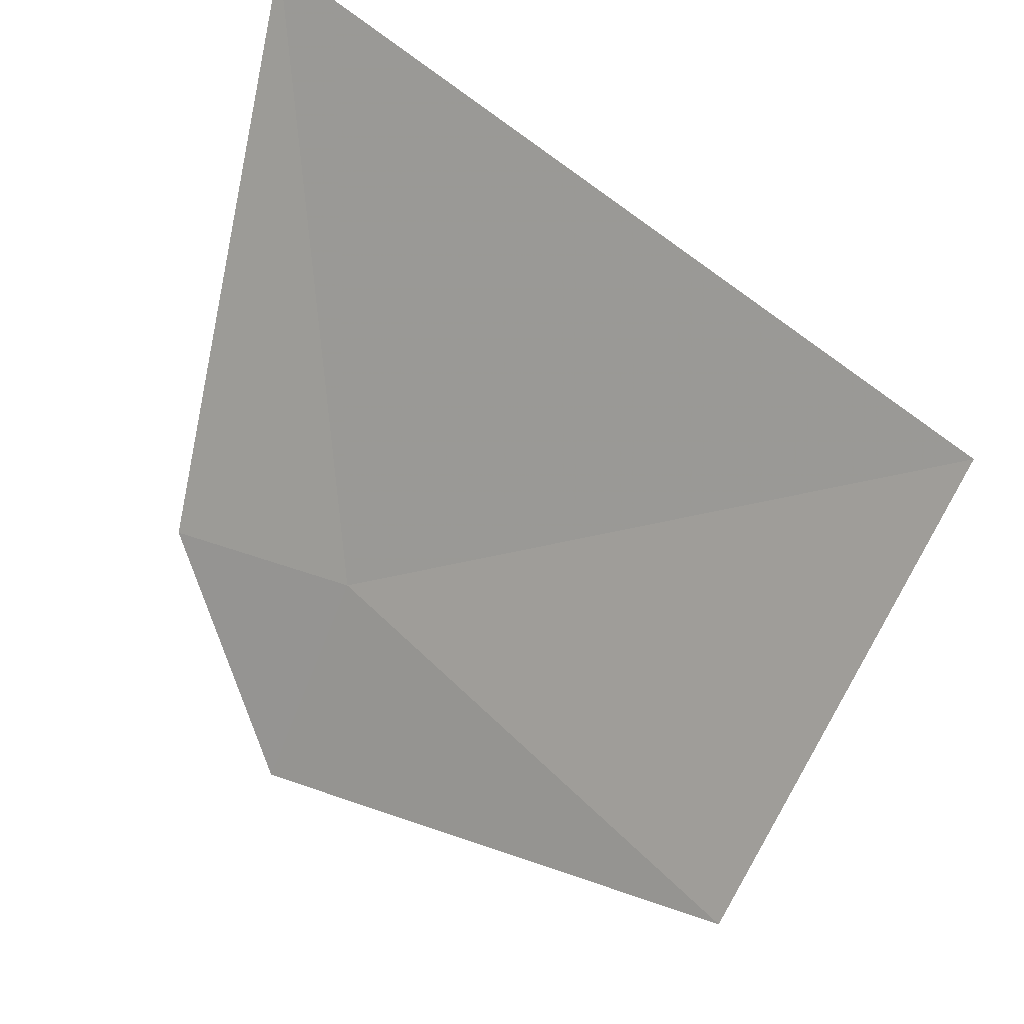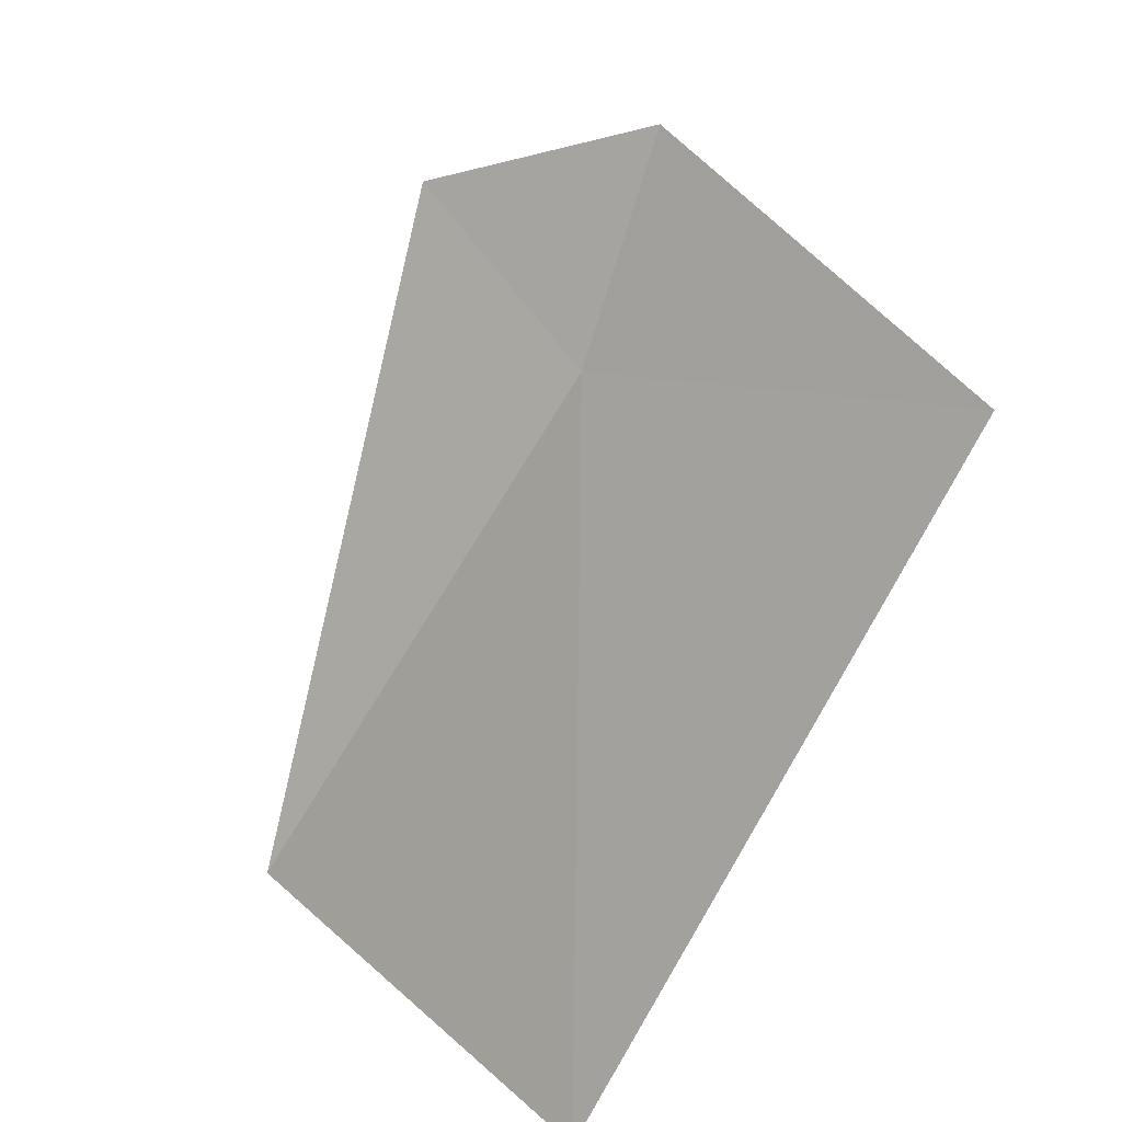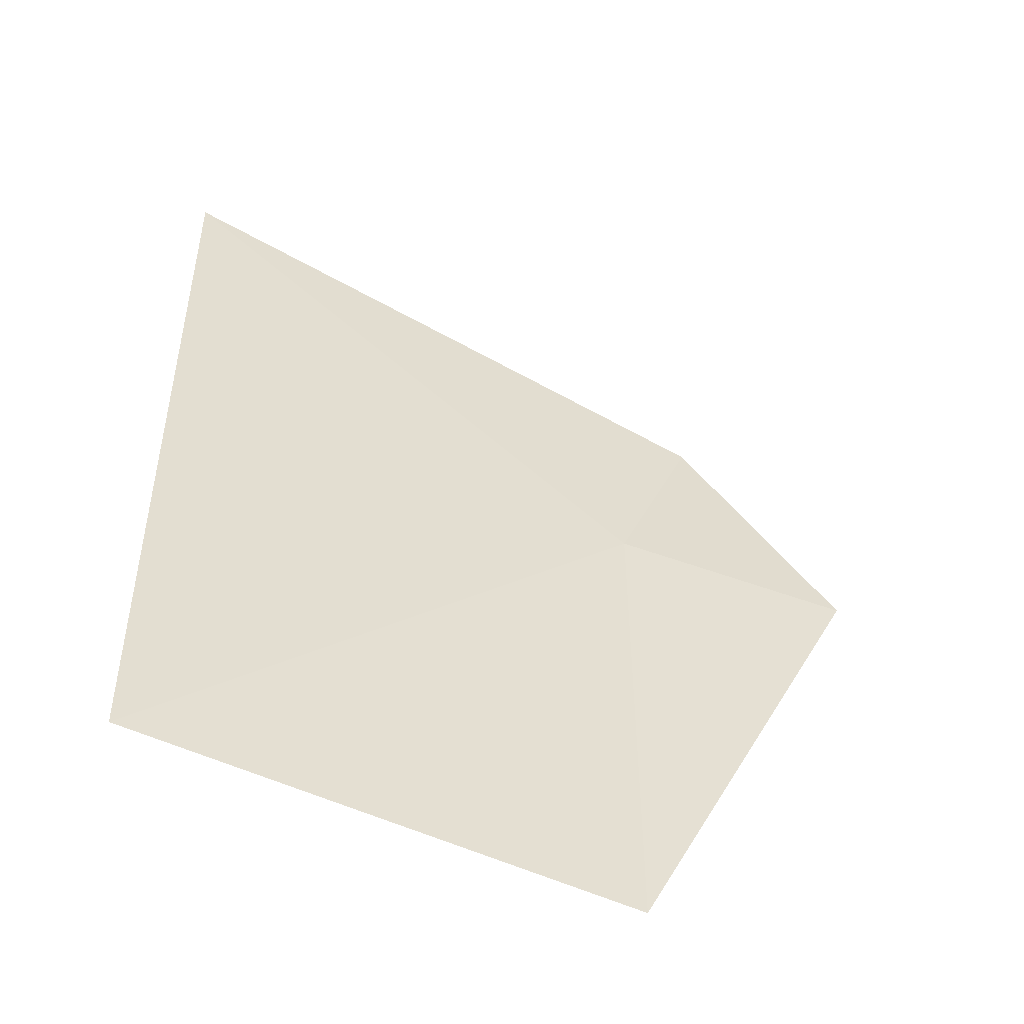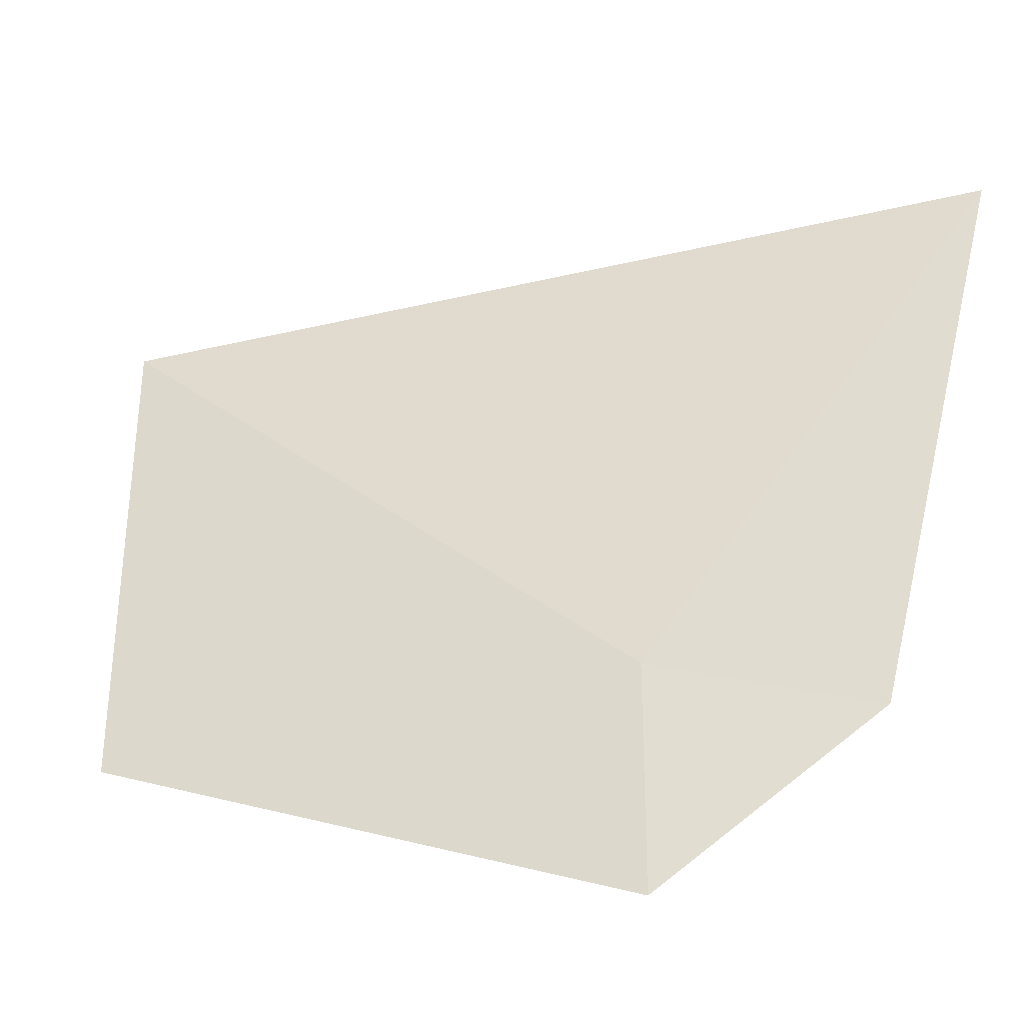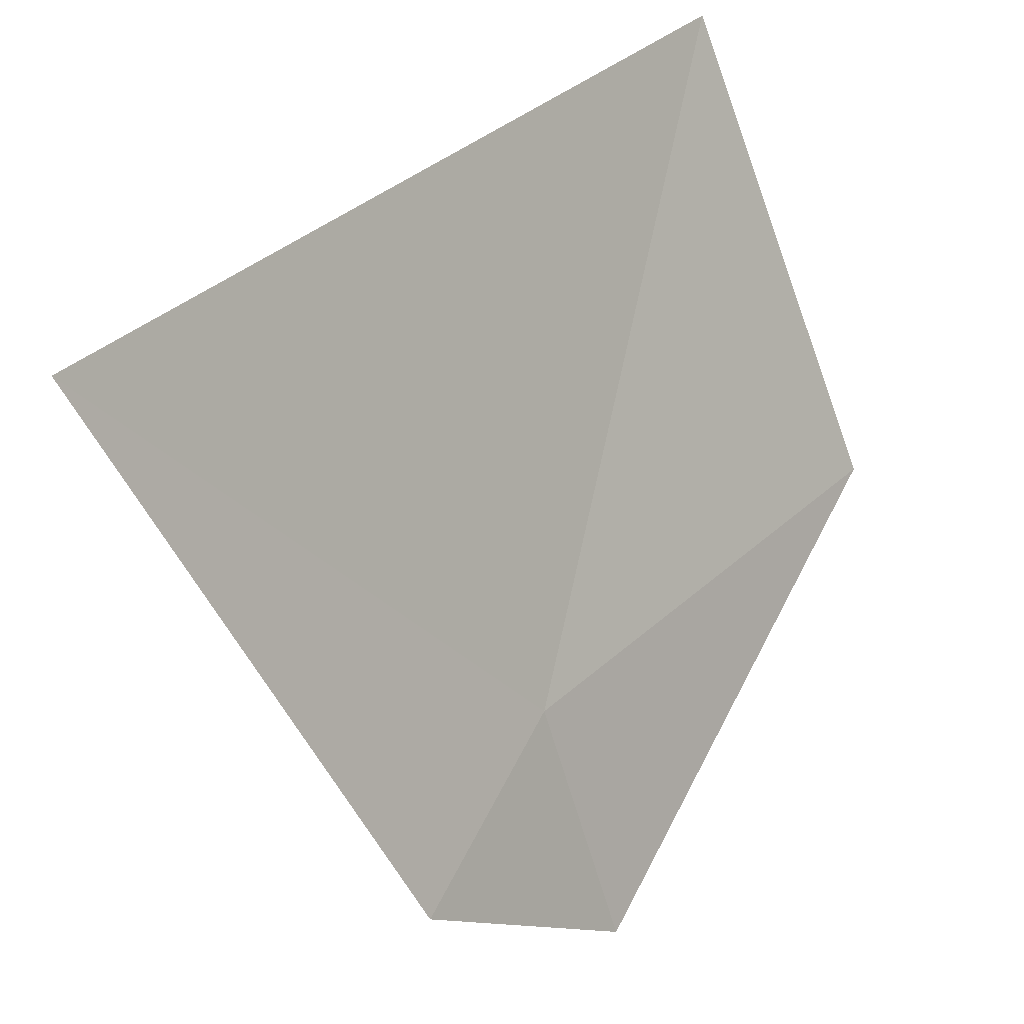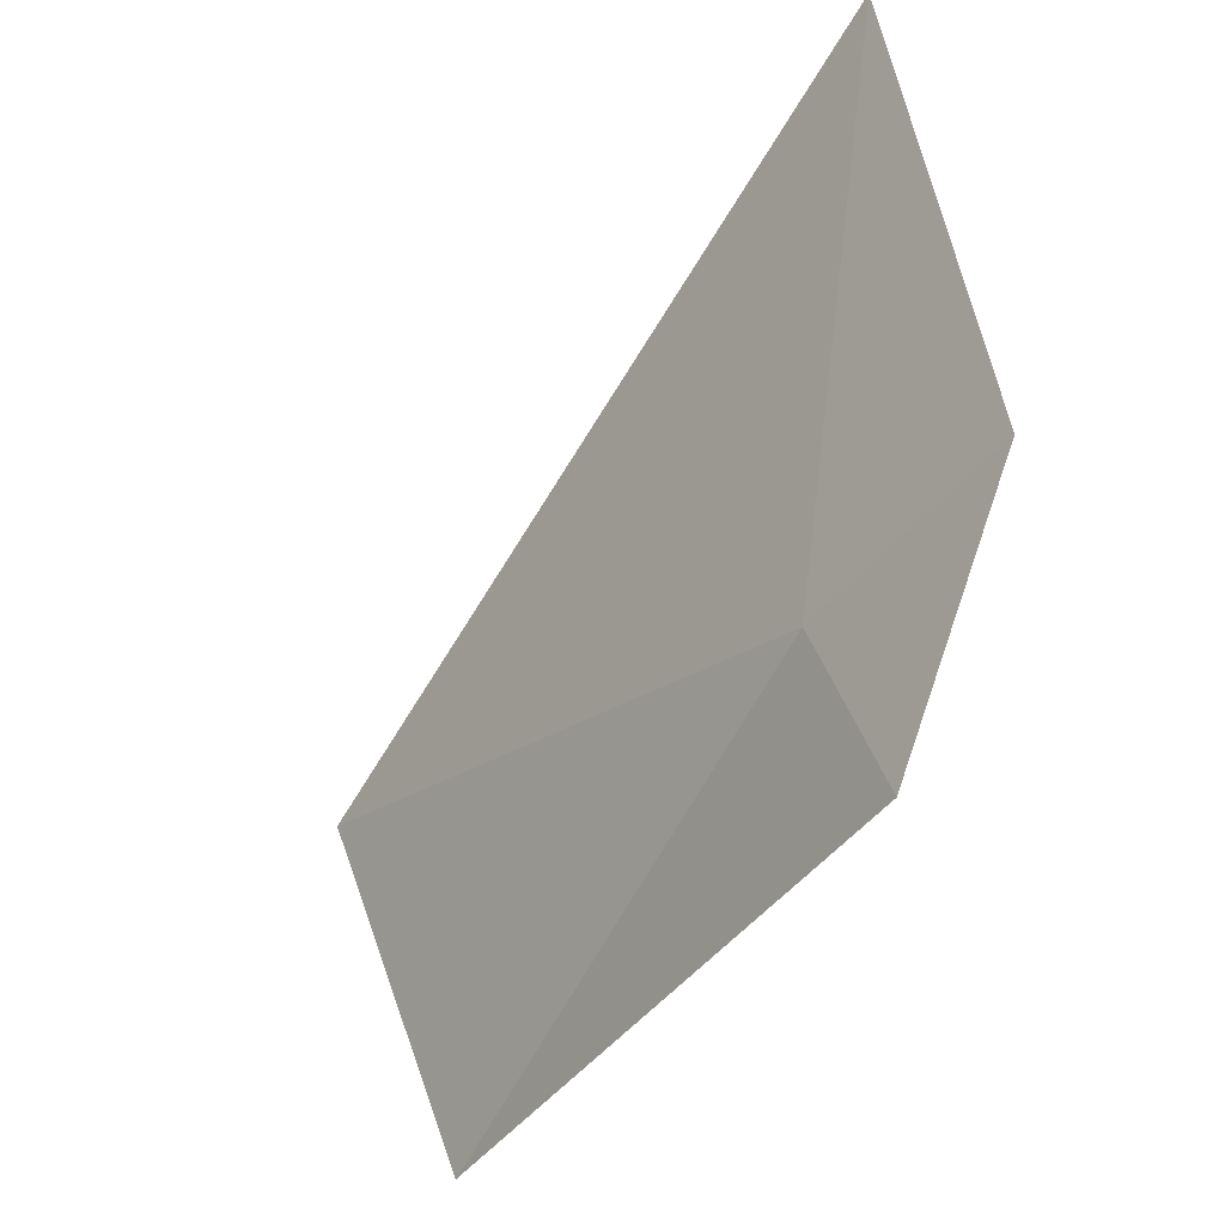
<metadata>
{"format":"obj","ext":"obj","renderer":"f3d","projection":"perspective","resolution":1024,"background":"white","views":[{"elev":-46.6,"azim":166.9,"up":"+Z"},{"elev":-62.1,"azim":42.2,"up":"+Z"},{"elev":-9.2,"azim":-94.4,"up":"+Z"},{"elev":-57.8,"azim":-30.7,"up":"+Y"},{"elev":29.6,"azim":81.8,"up":"+Y"},{"elev":-75.1,"azim":13.3,"up":"+Y"}]}
</metadata>
<code>
v 6.265 2.953 7.014
v 6.321 2.592 6.914
v 5.707 2.994 6.421
v 6.533 2.816 7.209
v 6.533 3.658 7.636
v 5.558 3.716 6.667
f 1 4 2
f 1 5 4
f 1 6 5
f 1 3 6
f 1 2 3

</code>
